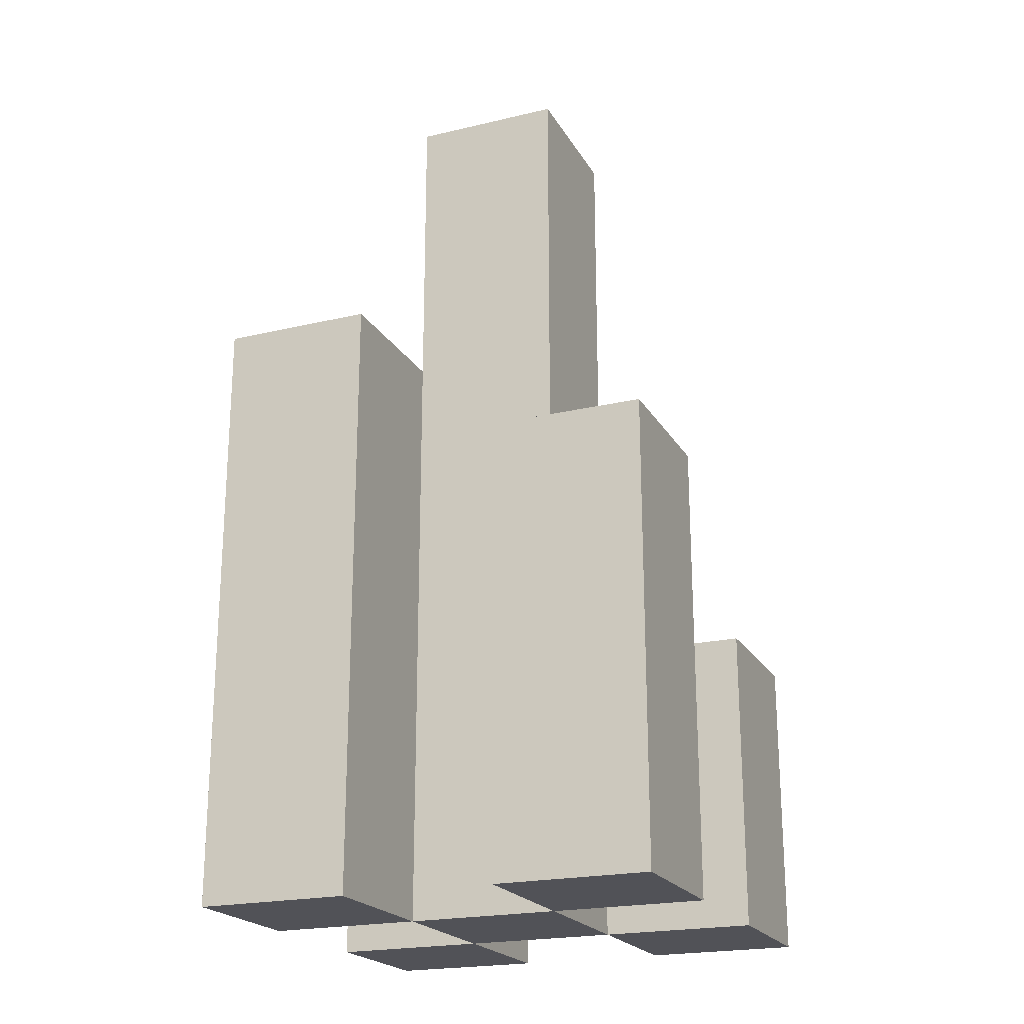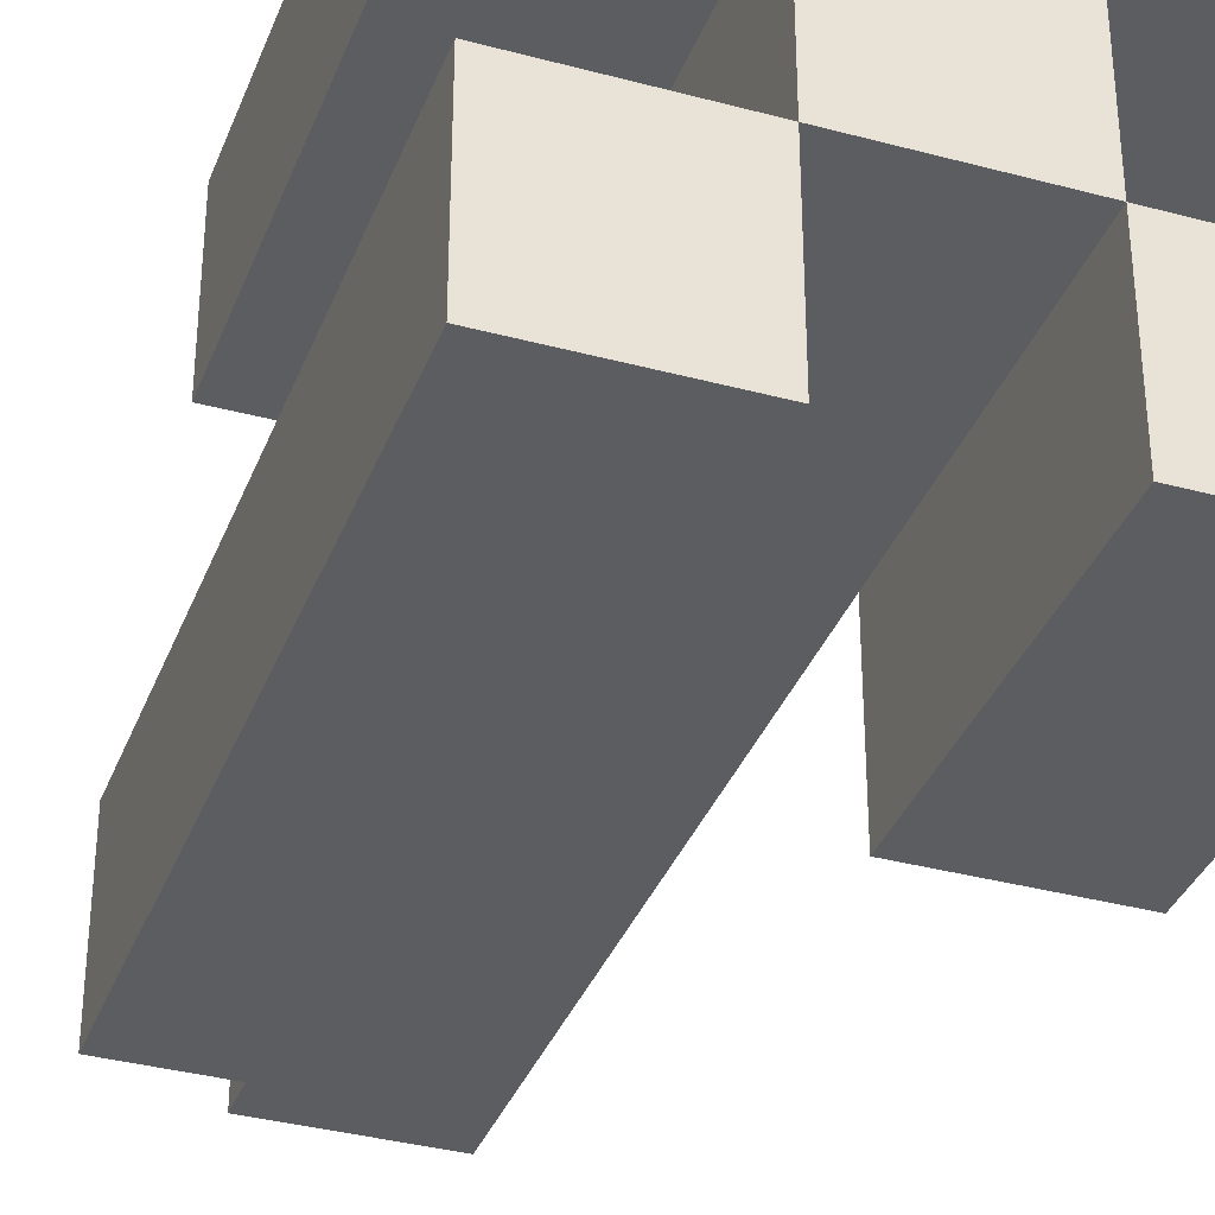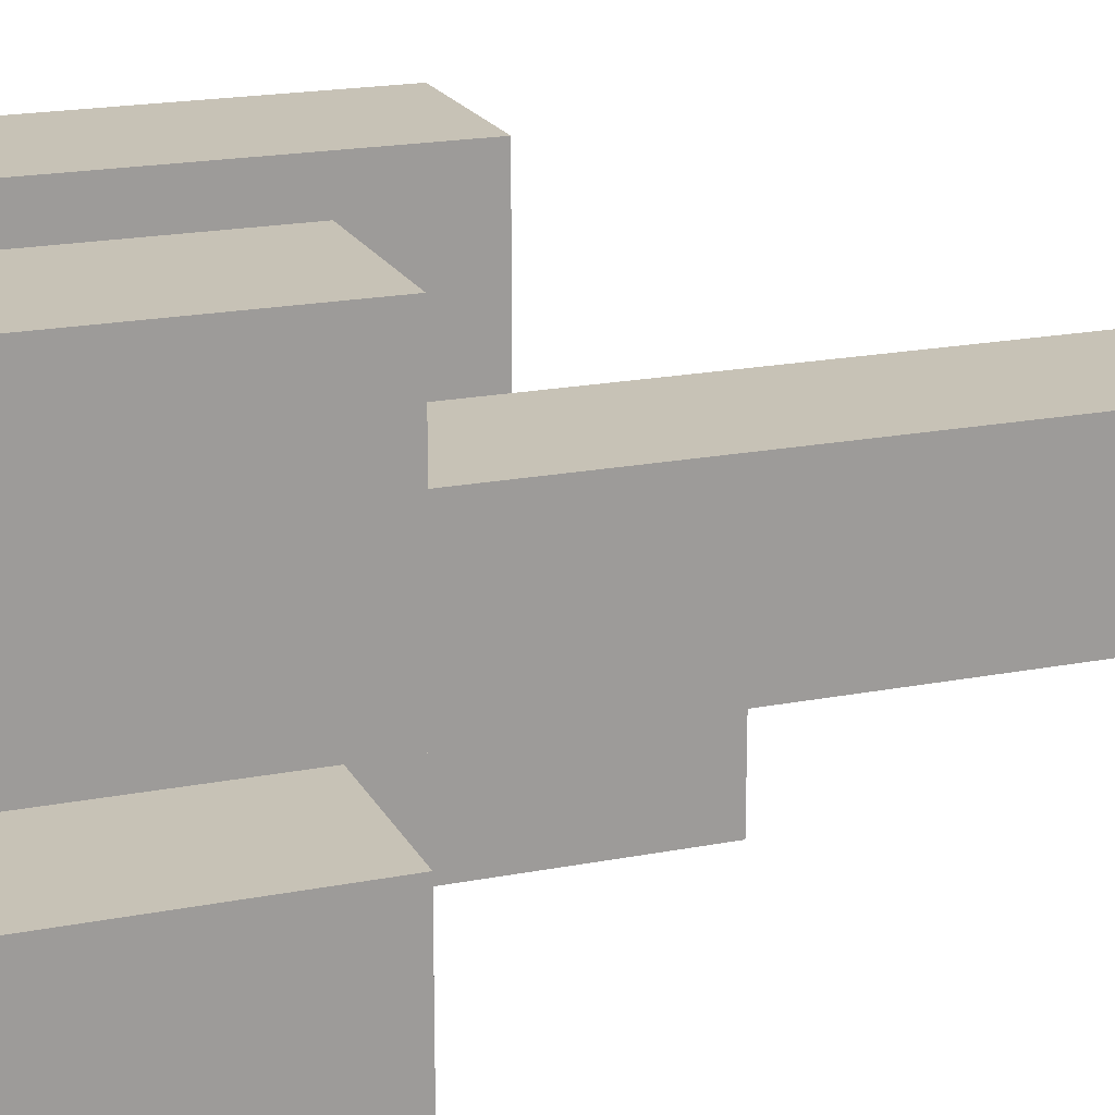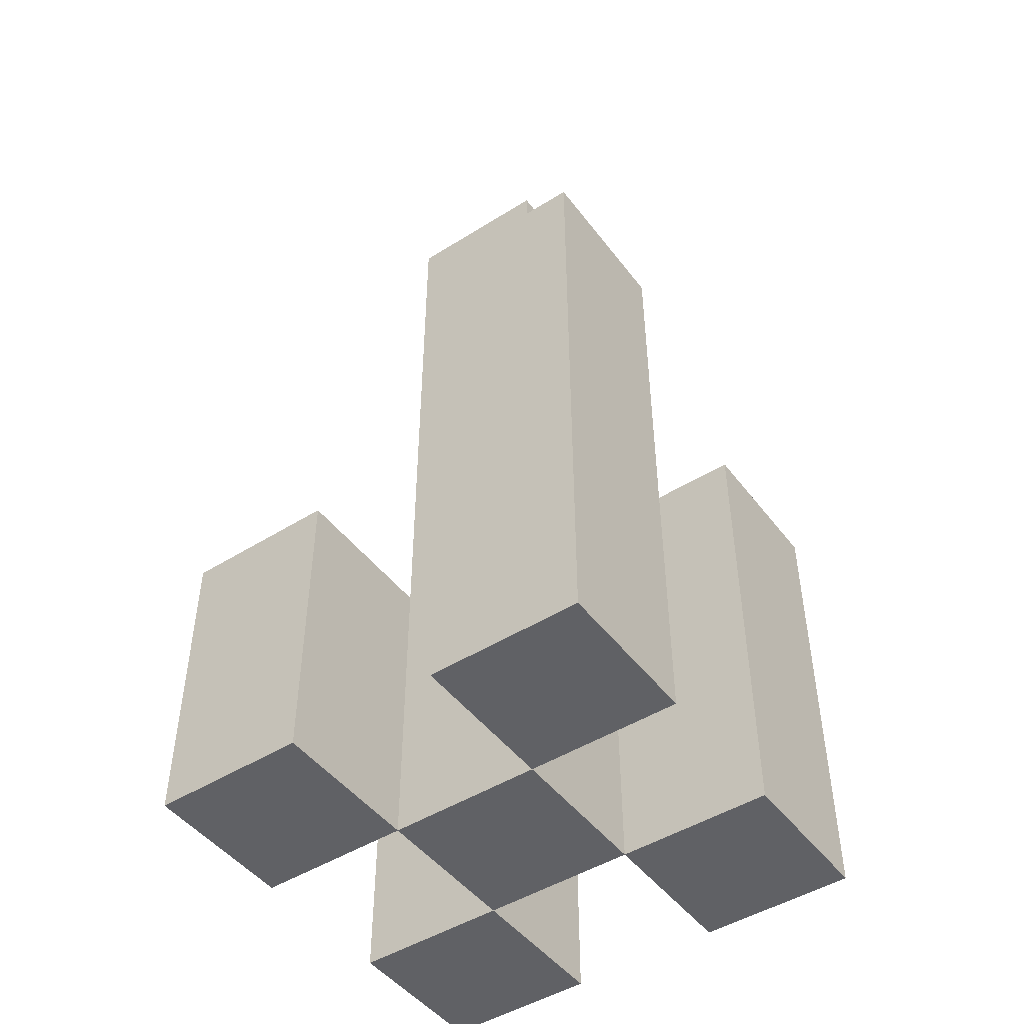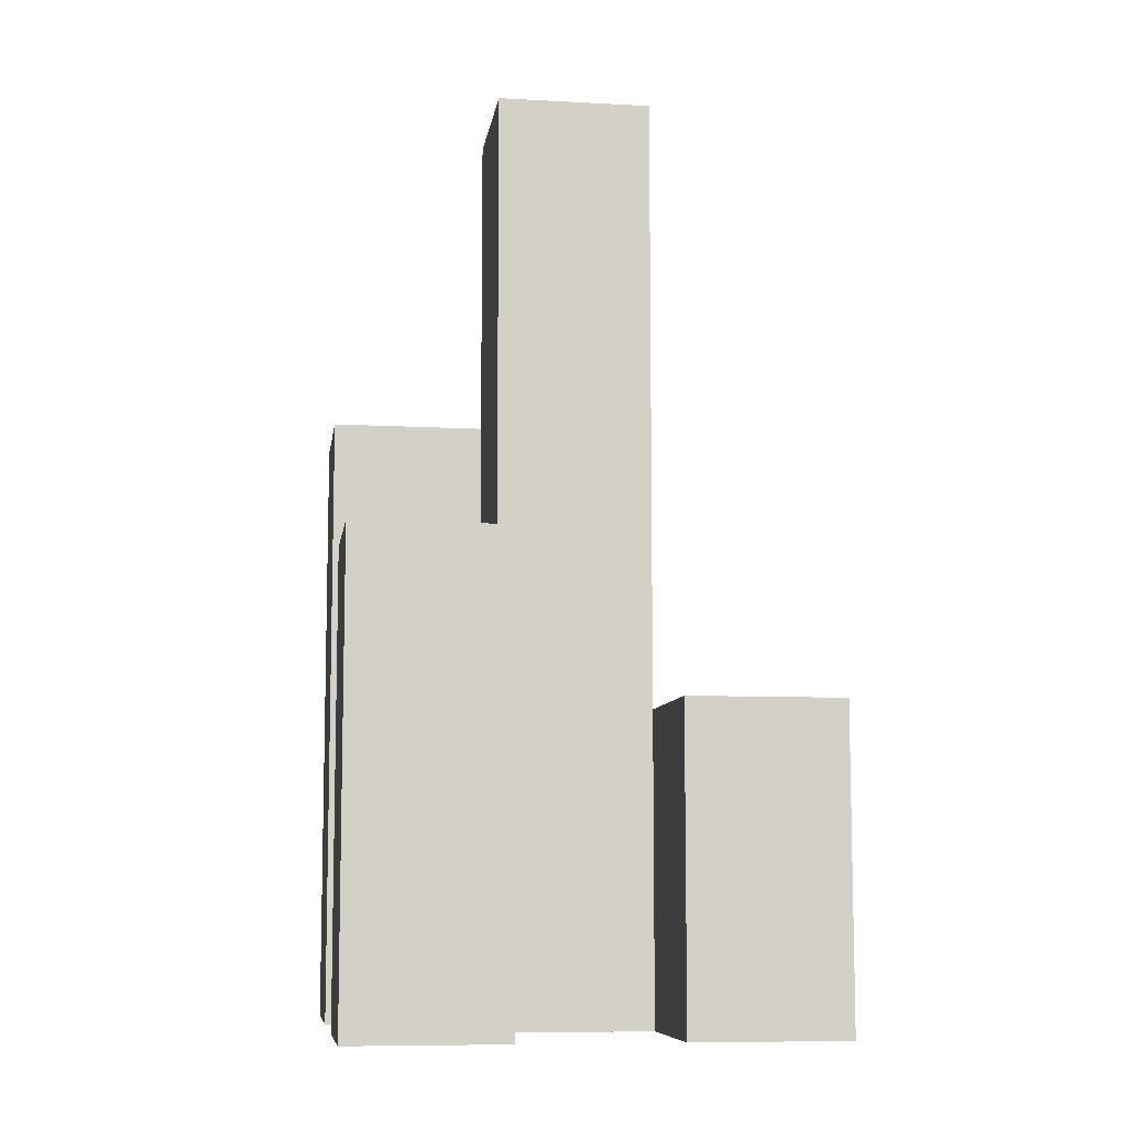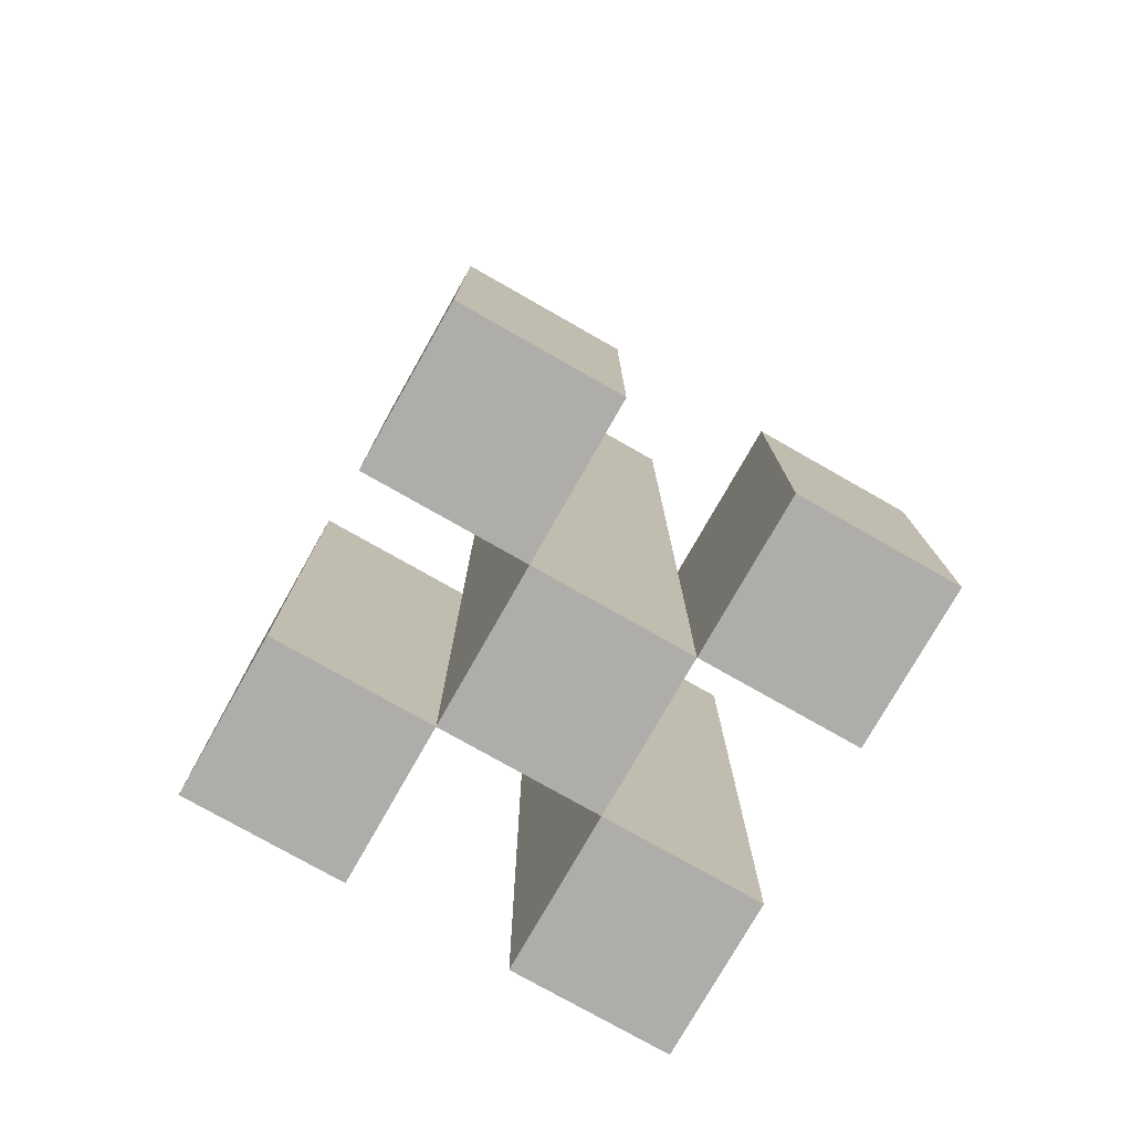
<metadata>
{"format":"obj","ext":"obj","renderer":"f3d","projection":"perspective","resolution":1024,"background":"white","views":[{"elev":-21.4,"azim":-67.3,"up":"+Y"},{"elev":-35.8,"azim":-19.5,"up":"+Z"},{"elev":19.2,"azim":69.7,"up":"+Z"},{"elev":-47.4,"azim":-144.7,"up":"+Y"},{"elev":-8.6,"azim":-8.3,"up":"+Y"},{"elev":-77.3,"azim":60.4,"up":"+Y"}]}
</metadata>
<code>
o
v 22.8 0.9 1.7
v 22.8 0.9 1.8
v 22.8 0.9 1.9
v 22.8 0.9 2
v 22.8 1.1 1.7
v 22.8 1.1 1.8
v 22.8 1.1 1.9
v 22.8 1.1 2
v 22.7 0.9 1.8
v 22.7 0.9 1.9
v 22.7 1.1 1.8
v 22.7 1.1 1.9
v 22.7 1.5 1.8
v 22.7 1.5 1.9
v 22.6 0.9 1.7
v 22.6 0.9 1.8
v 22.6 0.9 1.9
v 22.6 0.9 2
v 22.6 1.2 1.9
v 22.6 1.2 2
v 22.6 1.3 1.7
v 22.6 1.3 1.8
v 22.7 0.9 1.7
v 22.7 0.9 1.8
v 22.7 0.9 1.9
v 22.7 0.9 2
v 22.7 1.1 1.7
v 22.7 1.1 1.8
v 22.7 1.1 1.9
v 22.7 1.1 2
v 22.6 0.9 1.8
v 22.6 0.9 1.9
v 22.6 1.2 1.9
v 22.6 1.3 1.8
v 22.6 1.5 1.8
v 22.6 1.5 1.9
v 22.5 0.9 1.7
v 22.5 0.9 1.8
v 22.5 0.9 1.9
v 22.5 0.9 2
v 22.5 1.2 1.9
v 22.5 1.2 2
v 22.5 1.3 1.7
v 22.5 1.3 1.8
v 22.8 0.9 1.7
v 22.8 1.1 1.7
v 22.7 0.9 1.7
v 22.7 1.1 1.7
v 22.6 0.9 1.7
v 22.6 1.3 1.7
v 22.5 0.9 1.7
v 22.5 1.3 1.7
v 22.7 0.9 1.8
v 22.7 1.1 1.8
v 22.7 1.5 1.8
v 22.6 0.9 1.8
v 22.6 1.3 1.8
v 22.6 1.5 1.8
v 22.8 0.9 1.9
v 22.8 1.1 1.9
v 22.7 0.9 1.9
v 22.7 1.1 1.9
v 22.6 0.9 1.9
v 22.6 1.2 1.9
v 22.5 0.9 1.9
v 22.5 1.2 1.9
v 22.8 0.9 1.8
v 22.8 1.1 1.8
v 22.7 0.9 1.8
v 22.7 1.1 1.8
v 22.6 0.9 1.8
v 22.6 1.3 1.8
v 22.5 0.9 1.8
v 22.5 1.3 1.8
v 22.7 0.9 1.9
v 22.7 1.1 1.9
v 22.7 1.5 1.9
v 22.6 0.9 1.9
v 22.6 1.2 1.9
v 22.6 1.5 1.9
v 22.8 0.9 2
v 22.8 1.1 2
v 22.7 0.9 2
v 22.7 1.1 2
v 22.6 0.9 2
v 22.6 1.2 2
v 22.5 0.9 2
v 22.5 1.2 2
v 22.8 0.9 1.7
v 22.7 0.9 1.7
v 22.6 0.9 1.7
v 22.5 0.9 1.7
v 22.8 0.9 1.8
v 22.7 0.9 1.8
v 22.6 0.9 1.8
v 22.5 0.9 1.8
v 22.8 0.9 1.9
v 22.7 0.9 1.9
v 22.6 0.9 1.9
v 22.5 0.9 1.9
v 22.8 0.9 2
v 22.7 0.9 2
v 22.6 0.9 2
v 22.5 0.9 2
v 22.8 1.1 1.7
v 22.7 1.1 1.7
v 22.8 1.1 1.8
v 22.7 1.1 1.8
v 22.8 1.1 1.9
v 22.7 1.1 1.9
v 22.8 1.1 2
v 22.7 1.1 2
v 22.6 1.2 1.9
v 22.5 1.2 1.9
v 22.6 1.2 2
v 22.5 1.2 2
v 22.6 1.3 1.7
v 22.5 1.3 1.7
v 22.6 1.3 1.8
v 22.5 1.3 1.8
v 22.7 1.5 1.8
v 22.6 1.5 1.8
v 22.7 1.5 1.9
v 22.6 1.5 1.9
f 5 2 1
f 6 2 5
f 7 4 3
f 8 4 7
f 11 10 9
f 12 10 11
f 13 12 11
f 14 12 13
f 19 18 17
f 20 18 19
f 21 16 15
f 22 16 21
f 23 24 27
f 27 24 28
f 25 26 29
f 29 26 30
f 31 32 33
f 31 33 34
f 34 33 35
f 35 33 36
f 39 40 41
f 41 40 42
f 37 38 43
f 43 38 44
f 47 46 45
f 48 46 47
f 51 50 49
f 52 50 51
f 56 54 53
f 56 55 54
f 57 55 56
f 58 55 57
f 61 60 59
f 62 60 61
f 65 64 63
f 66 64 65
f 67 68 69
f 69 68 70
f 71 72 73
f 73 72 74
f 75 76 78
f 76 77 78
f 78 77 79
f 79 77 80
f 81 82 83
f 83 82 84
f 85 86 87
f 87 86 88
f 93 90 89
f 94 90 93
f 95 92 91
f 96 92 95
f 98 95 94
f 99 95 98
f 101 98 97
f 102 98 101
f 103 100 99
f 104 100 103
f 105 106 107
f 107 106 108
f 109 110 111
f 111 110 112
f 113 114 115
f 115 114 116
f 117 118 119
f 119 118 120
f 121 122 123
f 123 122 124

</code>
